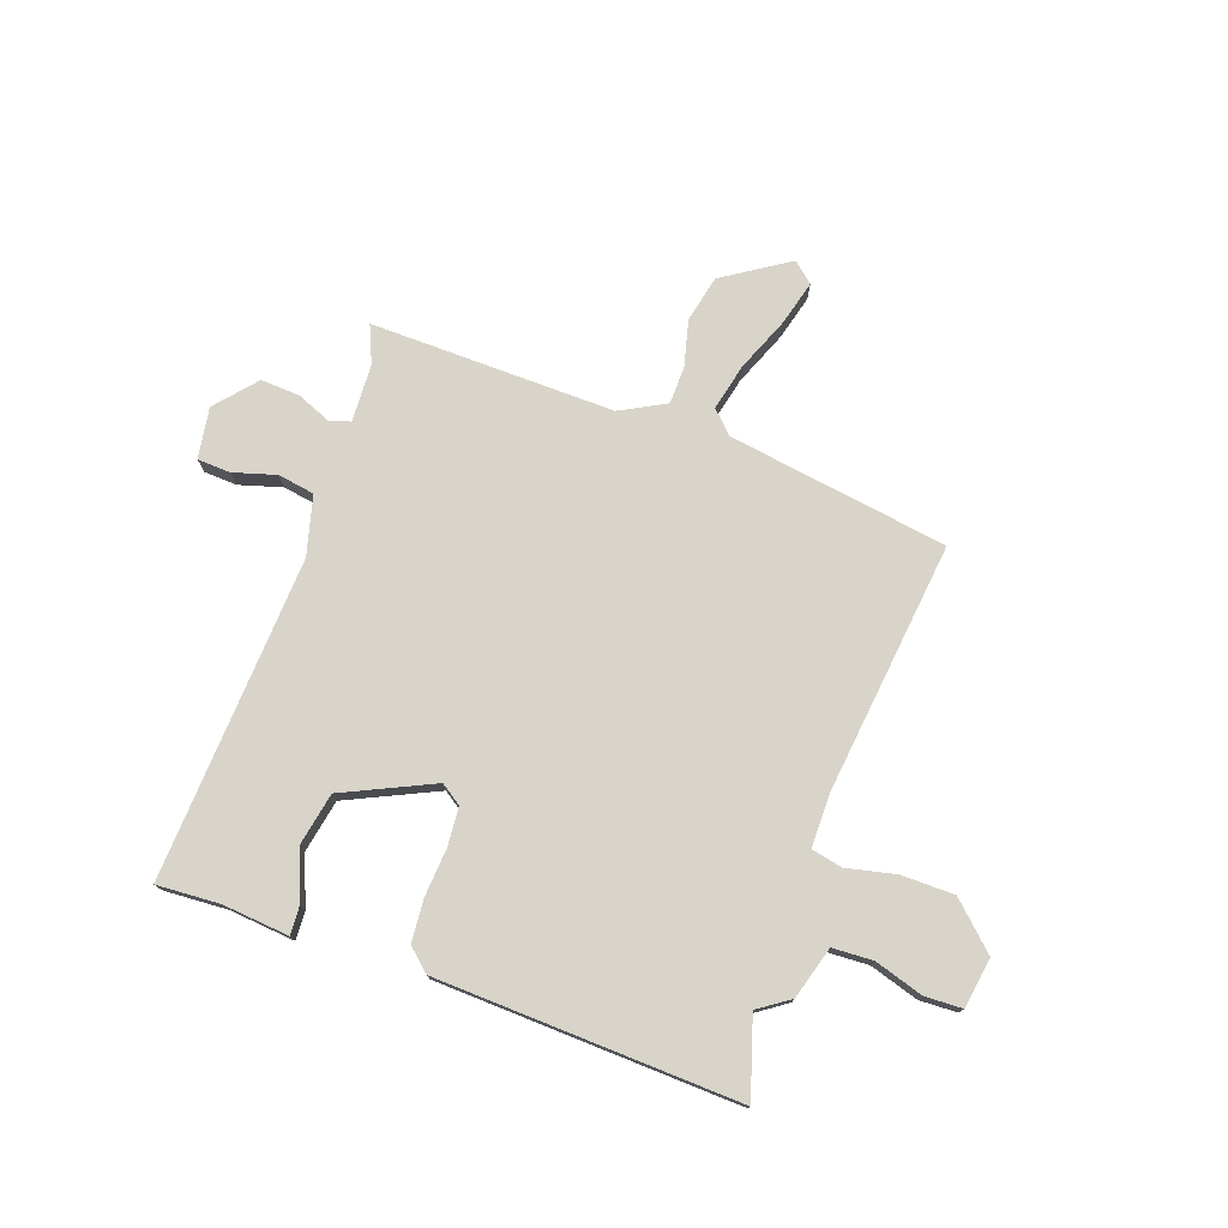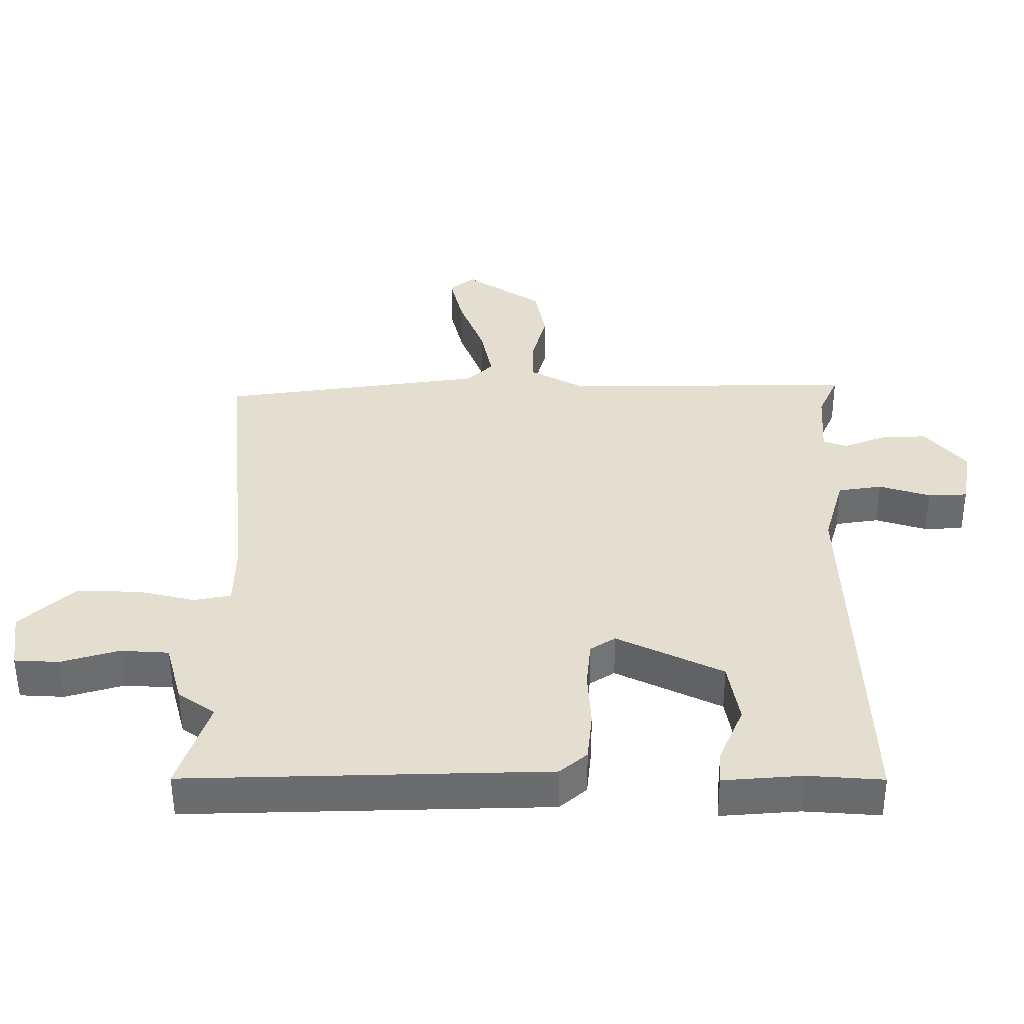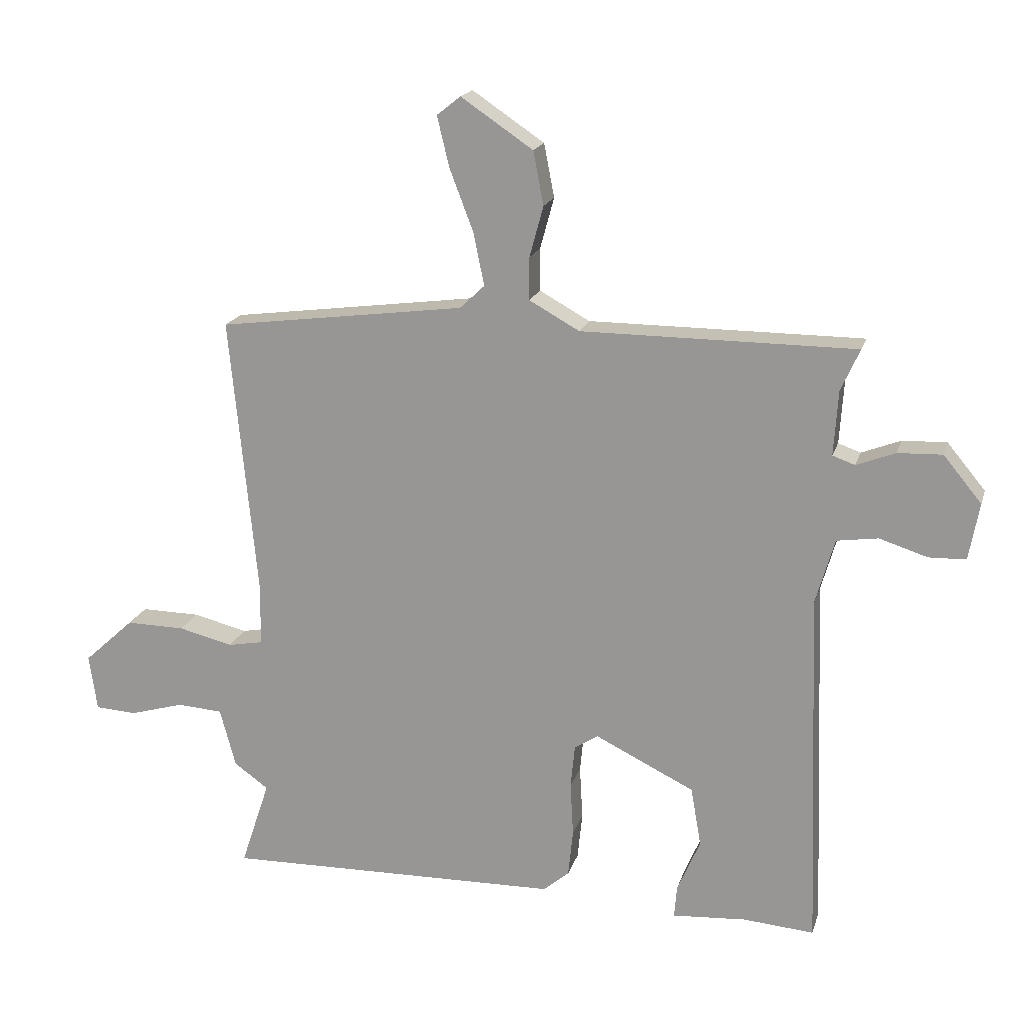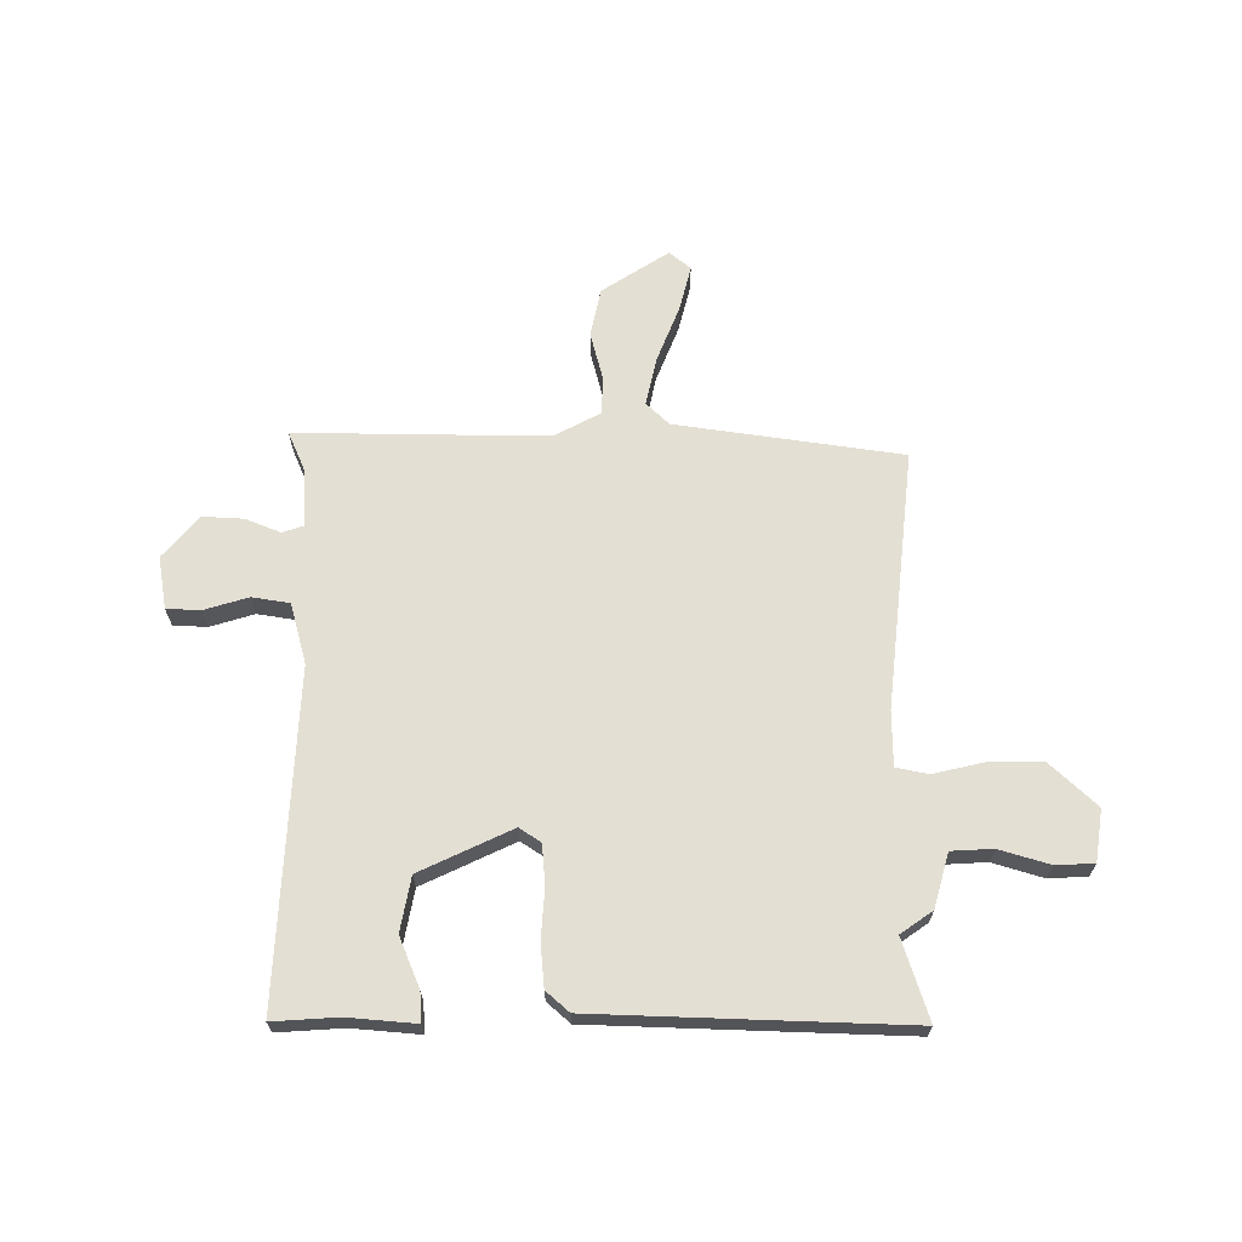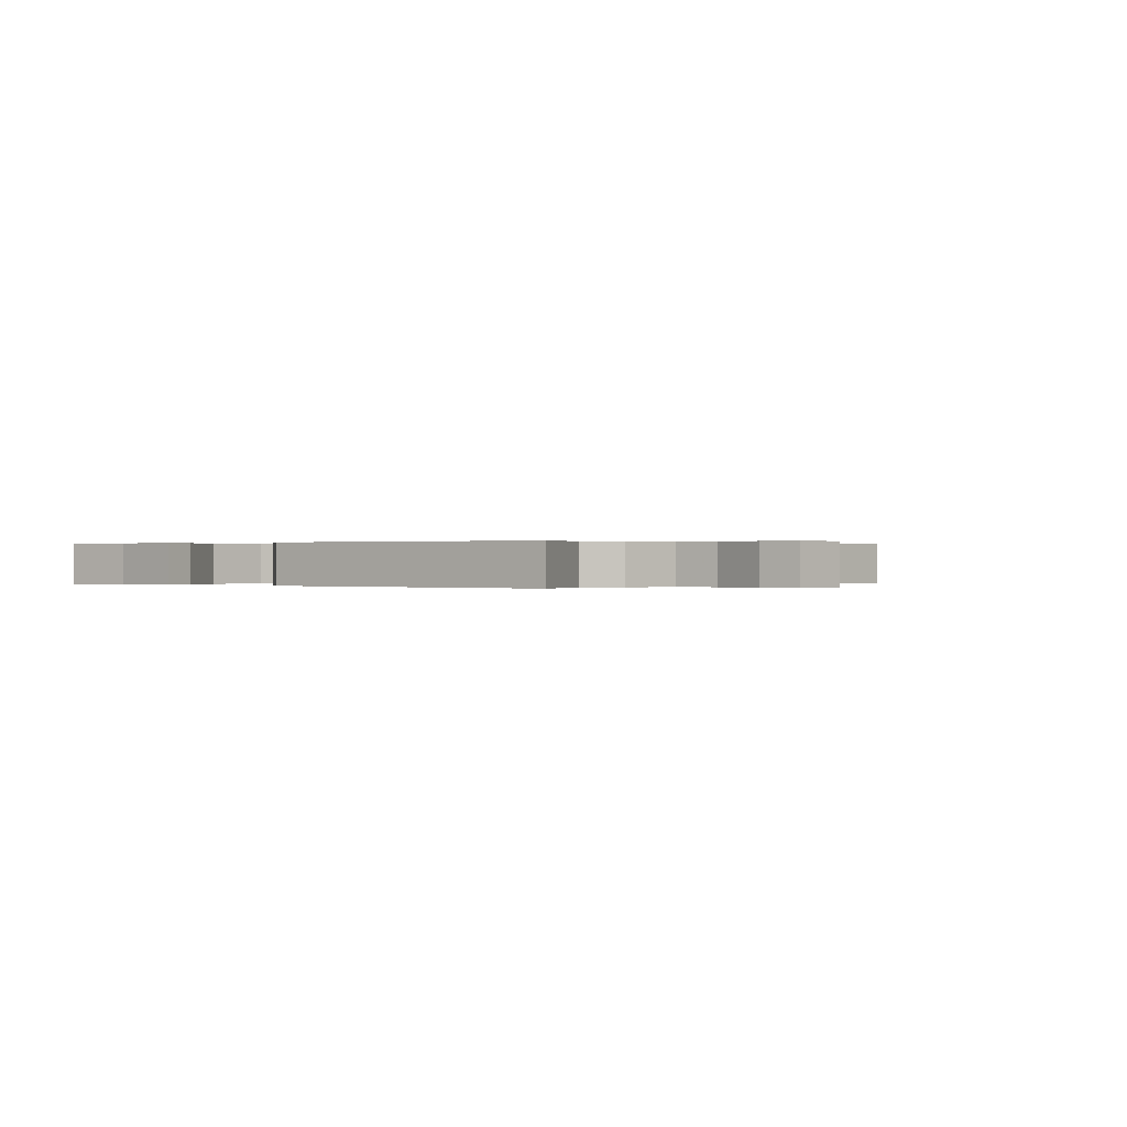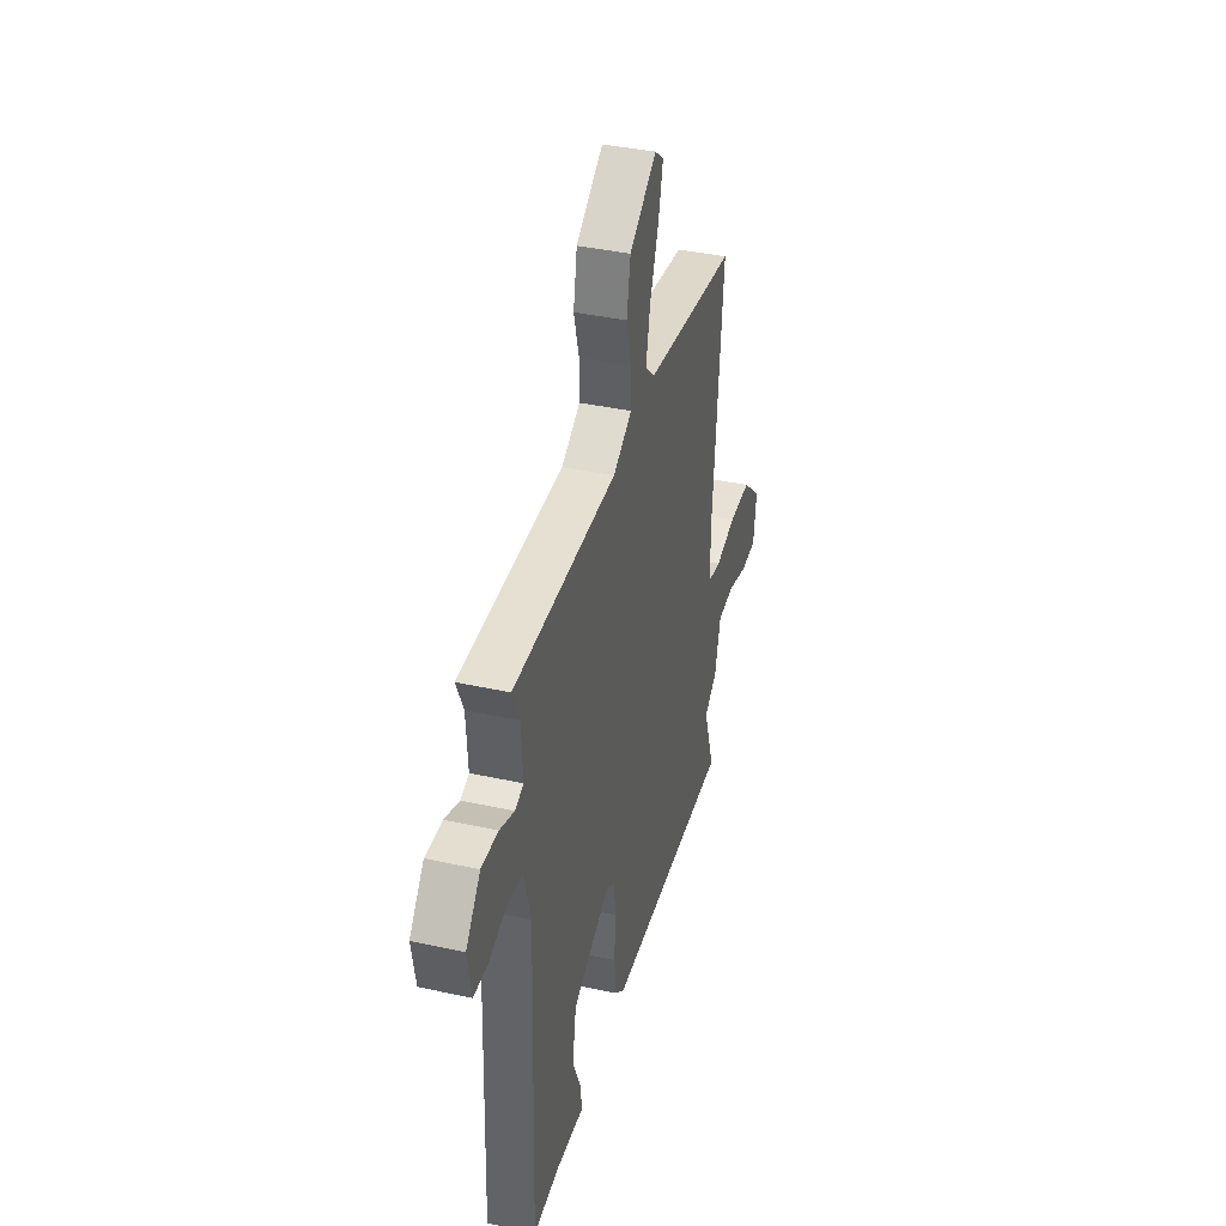
<metadata>
{"format":"obj","ext":"obj","renderer":"f3d","projection":"perspective","resolution":1024,"background":"white","views":[{"elev":75.6,"azim":-159.4,"up":"+Y"},{"elev":-53.5,"azim":0.3,"up":"+Z"},{"elev":18.4,"azim":14.9,"up":"+Z"},{"elev":66.6,"azim":-179.2,"up":"+Y"},{"elev":0.1,"azim":-142.8,"up":"+Y"},{"elev":38.5,"azim":105.5,"up":"+Z"}]}
</metadata>
<code>
v 0.549 0.07 0.474
v 0.518 0.07 0.405
v 0.511 0.07 0.298
v 0.548 0.07 0.285
v 0.612 0.07 0.31
v 0.685 0.07 0.313
v 0.748 0.07 0.237
v 0.731 0.07 0.143
v 0.67 0.07 0.141
v 0.591 0.07 0.166
v 0.523 0.07 0.156
v 0.492 0.07 0.047
v 0.513 0.07 -0.549
v 0.396 0.07 -0.54
v 0.274 0.07 -0.549
v 0.278 0.07 -0.496
v 0.316 0.07 -0.407
v 0.299 0.07 -0.309
v 0.135 0.07 -0.229
v 0.096 0.07 -0.254
v 0.089 0.07 -0.326
v 0.094 0.07 -0.415
v 0.086 0.07 -0.493
v 0.044 0.07 -0.529
v -0.514 0.07 -0.541
v -0.466 0.07 -0.397
v -0.523 0.07 -0.356
v -0.549 0.07 -0.259
v -0.624 0.07 -0.254
v -0.714 0.07 -0.28
v -0.783 0.07 -0.276
v -0.796 0.07 -0.183
v -0.713 0.07 -0.107
v -0.615 0.07 -0.108
v -0.525 0.07 -0.13
v -0.467 0.07 -0.119
v -0.465 0.07 -0.02
v -0.51 0.07 0.446
v -0.102 0.07 0.5
v -0.061 0.07 0.539
v -0.079 0.07 0.626
v -0.118 0.07 0.728
v -0.138 0.07 0.811
v -0.099 0.07 0.842
v 0.02 0.07 0.762
v 0.037 0.07 0.674
v 0.014 0.07 0.59
v 0.014 0.07 0.52
v 0.097 0.07 0.474
v 0.549 0 0.474
v 0.518 0 0.405
v 0.511 0 0.298
v 0.548 0 0.285
v 0.612 0 0.31
v 0.685 0 0.313
v 0.748 0 0.237
v 0.731 0 0.143
v 0.67 0 0.141
v 0.591 0 0.166
v 0.523 0 0.156
v 0.492 0 0.047
v 0.513 0 -0.549
v 0.396 0 -0.54
v 0.274 0 -0.549
v 0.278 0 -0.496
v 0.316 0 -0.407
v 0.299 0 -0.309
v 0.135 0 -0.229
v 0.096 0 -0.254
v 0.089 0 -0.326
v 0.094 0 -0.415
v 0.086 0 -0.493
v 0.044 0 -0.529
v -0.514 0 -0.541
v -0.466 0 -0.397
v -0.523 0 -0.356
v -0.549 0 -0.259
v -0.624 0 -0.254
v -0.714 0 -0.28
v -0.783 0 -0.276
v -0.796 0 -0.183
v -0.713 0 -0.107
v -0.615 0 -0.108
v -0.525 0 -0.13
v -0.467 0 -0.119
v -0.465 0 -0.02
v -0.51 0 0.446
v -0.102 0 0.5
v -0.061 0 0.539
v -0.079 0 0.626
v -0.118 0 0.728
v -0.138 0 0.811
v -0.099 0 0.842
v 0.02 0 0.762
v 0.037 0 0.674
v 0.014 0 0.59
v 0.014 0 0.52
v 0.097 0 0.474
f 44 45 46 47
f 44 47 48
f 41 42 43 44
f 40 41 44 48
f 39 40 48 49
f 37 38 39 49
f 32 33 34 35
f 32 35 36
f 29 30 31 32
f 28 29 32 36
f 26 27 28 36
f 23 24 25 26
f 21 22 23 26
f 20 21 26 36
f 19 20 36 37
f 14 15 16 17
f 12 13 14 17
f 11 12 17 18
f 7 8 9 10
f 7 10 11
f 4 5 6 7
f 4 7 11
f 3 4 11 18
f 37 49 1 2
f 19 37 2 3
f 3 18 19
f 96 95 94 93
f 97 96 93
f 93 92 91 90
f 97 93 90 89
f 98 97 89 88
f 98 88 87 86
f 84 83 82 81
f 85 84 81
f 81 80 79 78
f 85 81 78 77
f 85 77 76 75
f 75 74 73 72
f 75 72 71 70
f 85 75 70 69
f 86 85 69 68
f 66 65 64 63
f 66 63 62 61
f 67 66 61 60
f 59 58 57 56
f 60 59 56
f 56 55 54 53
f 60 56 53
f 67 60 53 52
f 51 50 98 86
f 52 51 86 68
f 68 67 52
f 1 50 51 2
f 2 51 52 3
f 3 52 53 4
f 4 53 54 5
f 5 54 55 6
f 6 55 56 7
f 7 56 57 8
f 8 57 58 9
f 9 58 59 10
f 10 59 60 11
f 11 60 61 12
f 12 61 62 13
f 13 62 63 14
f 14 63 64 15
f 15 64 65 16
f 16 65 66 17
f 17 66 67 18
f 18 67 68 19
f 19 68 69 20
f 20 69 70 21
f 21 70 71 22
f 22 71 72 23
f 23 72 73 24
f 24 73 74 25
f 25 74 75 26
f 26 75 76 27
f 27 76 77 28
f 28 77 78 29
f 29 78 79 30
f 30 79 80 31
f 31 80 81 32
f 32 81 82 33
f 33 82 83 34
f 34 83 84 35
f 35 84 85 36
f 36 85 86 37
f 37 86 87 38
f 38 87 88 39
f 39 88 89 40
f 40 89 90 41
f 41 90 91 42
f 42 91 92 43
f 43 92 93 44
f 44 93 94 45
f 45 94 95 46
f 46 95 96 47
f 47 96 97 48
f 48 97 98 49
f 49 98 50 1

</code>
